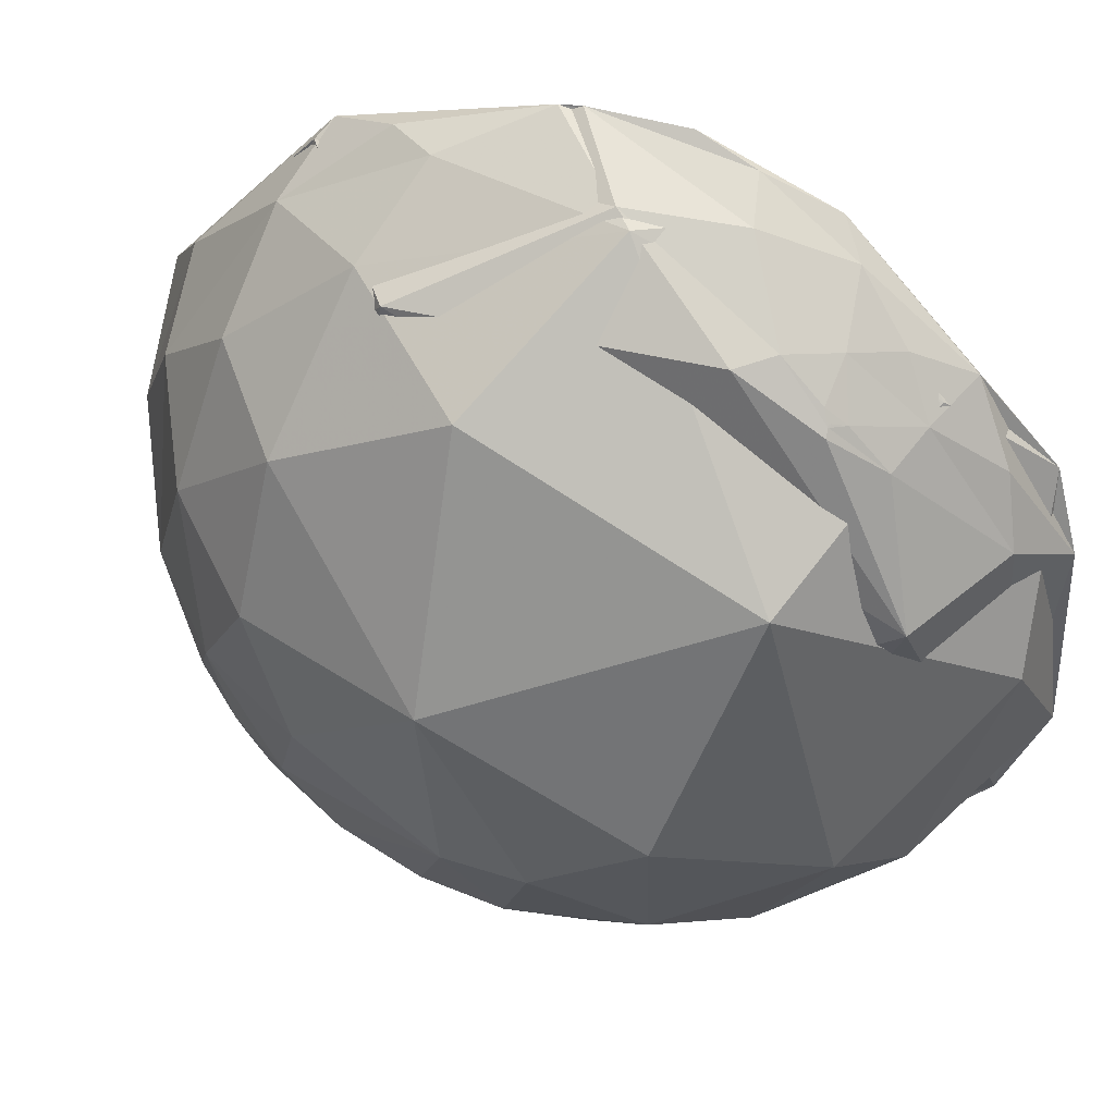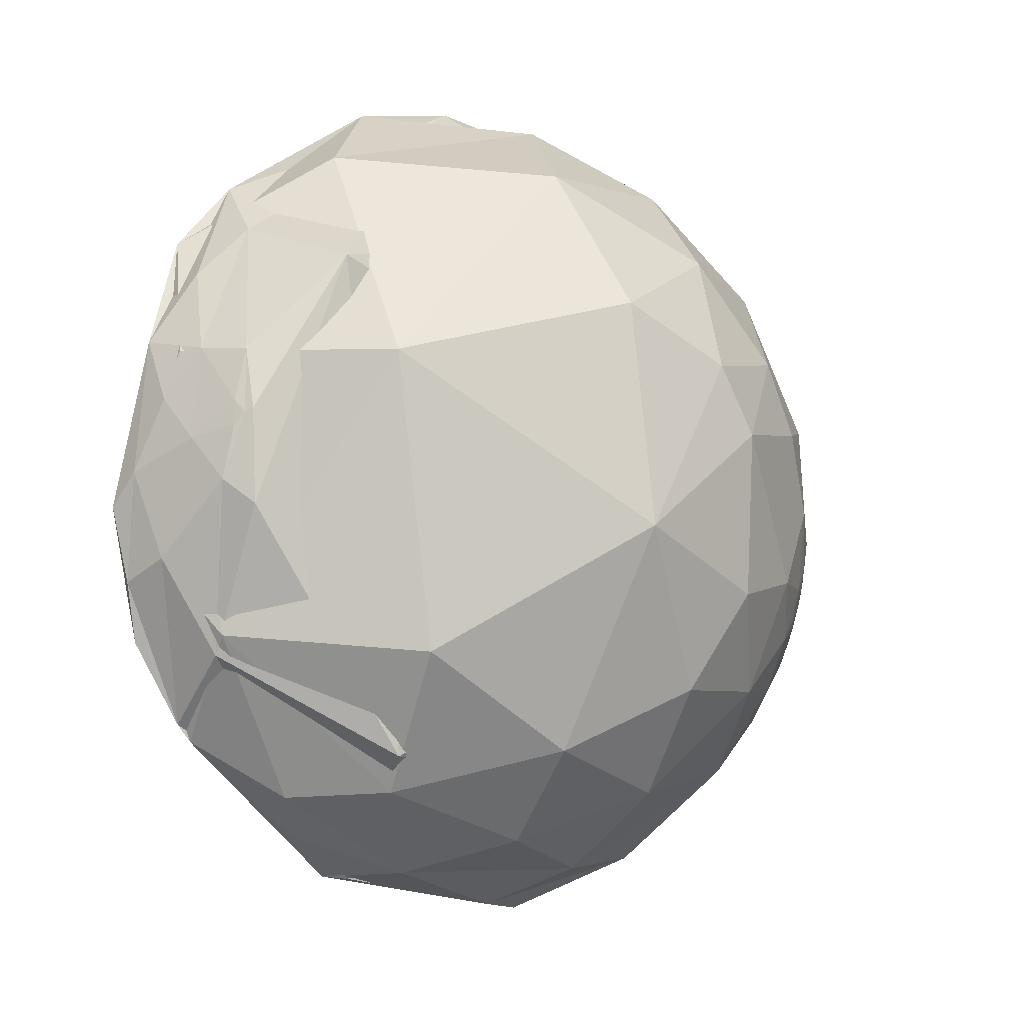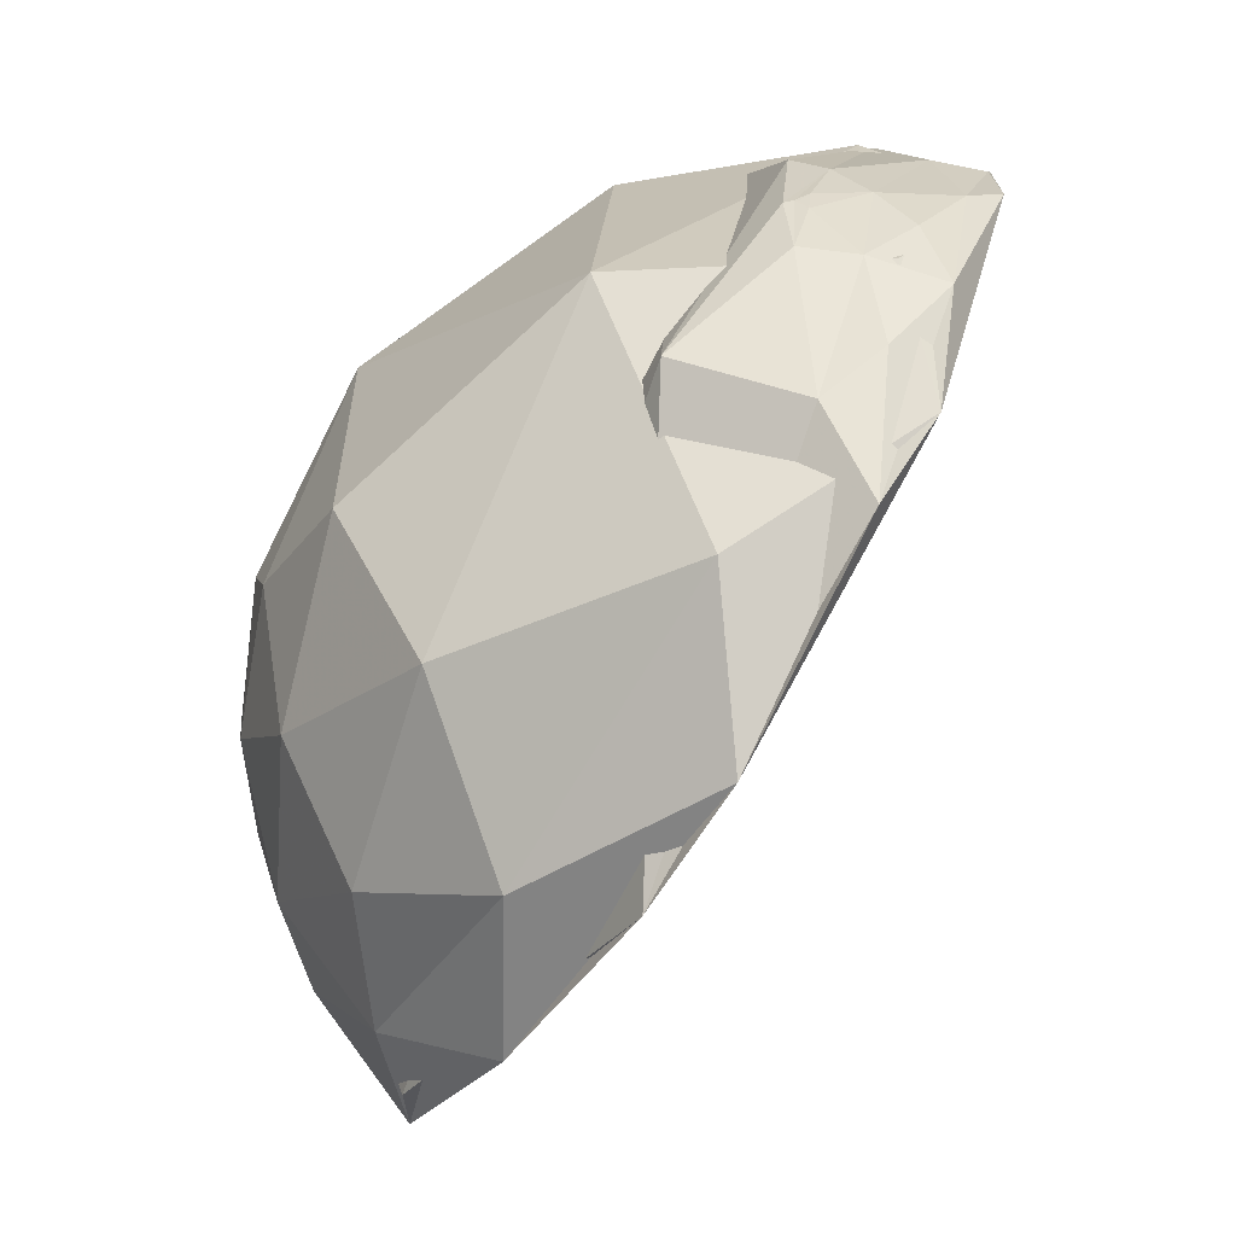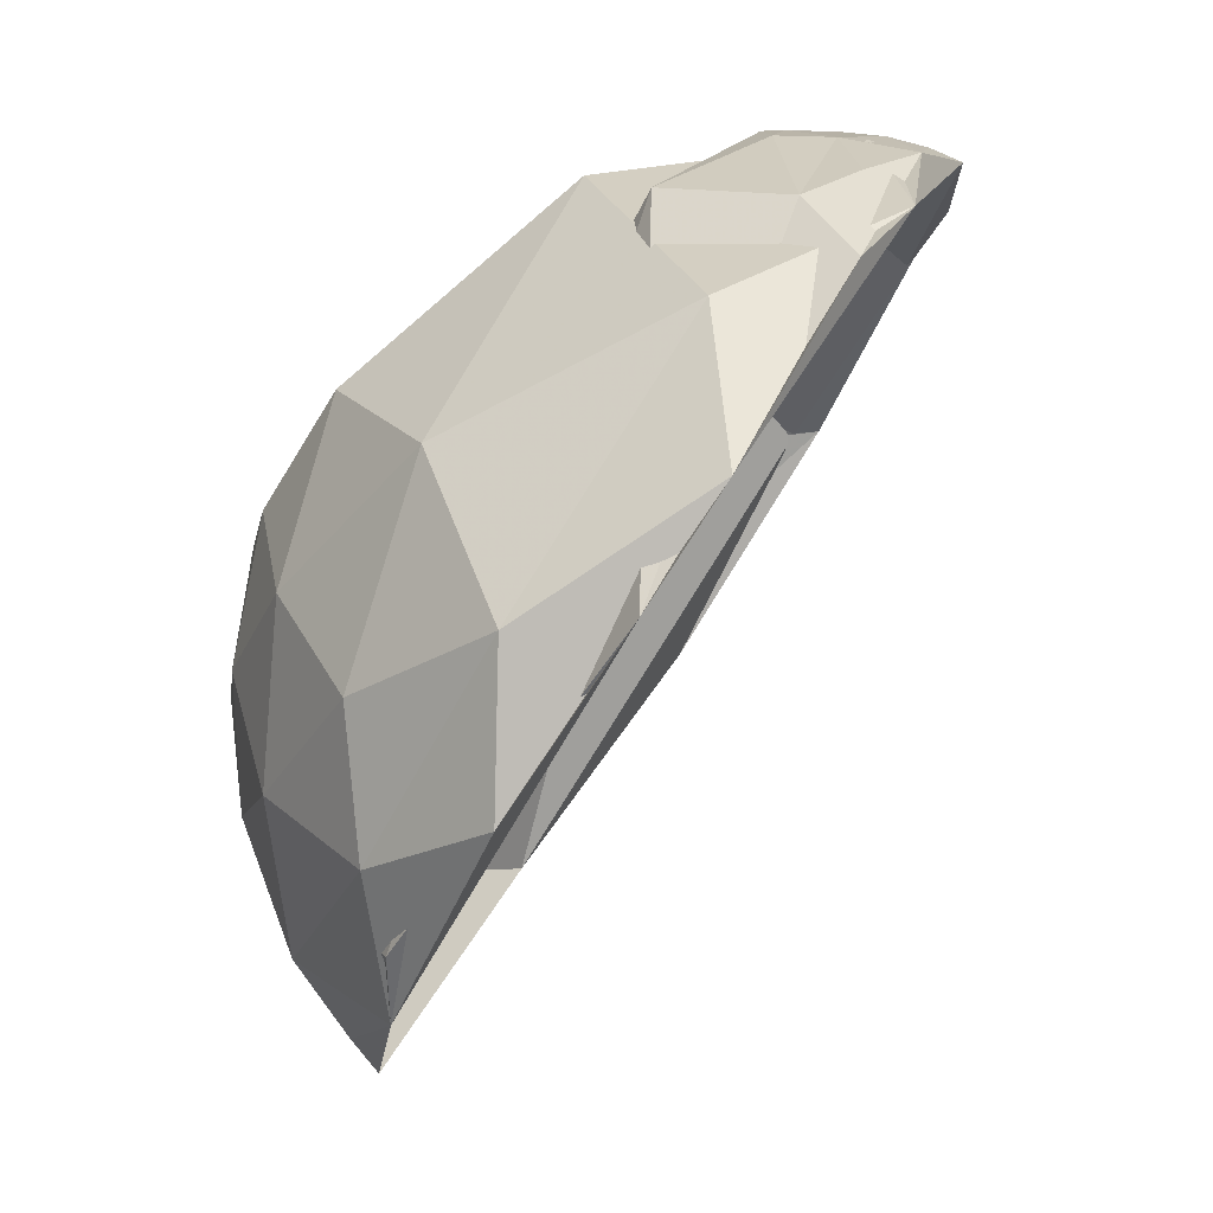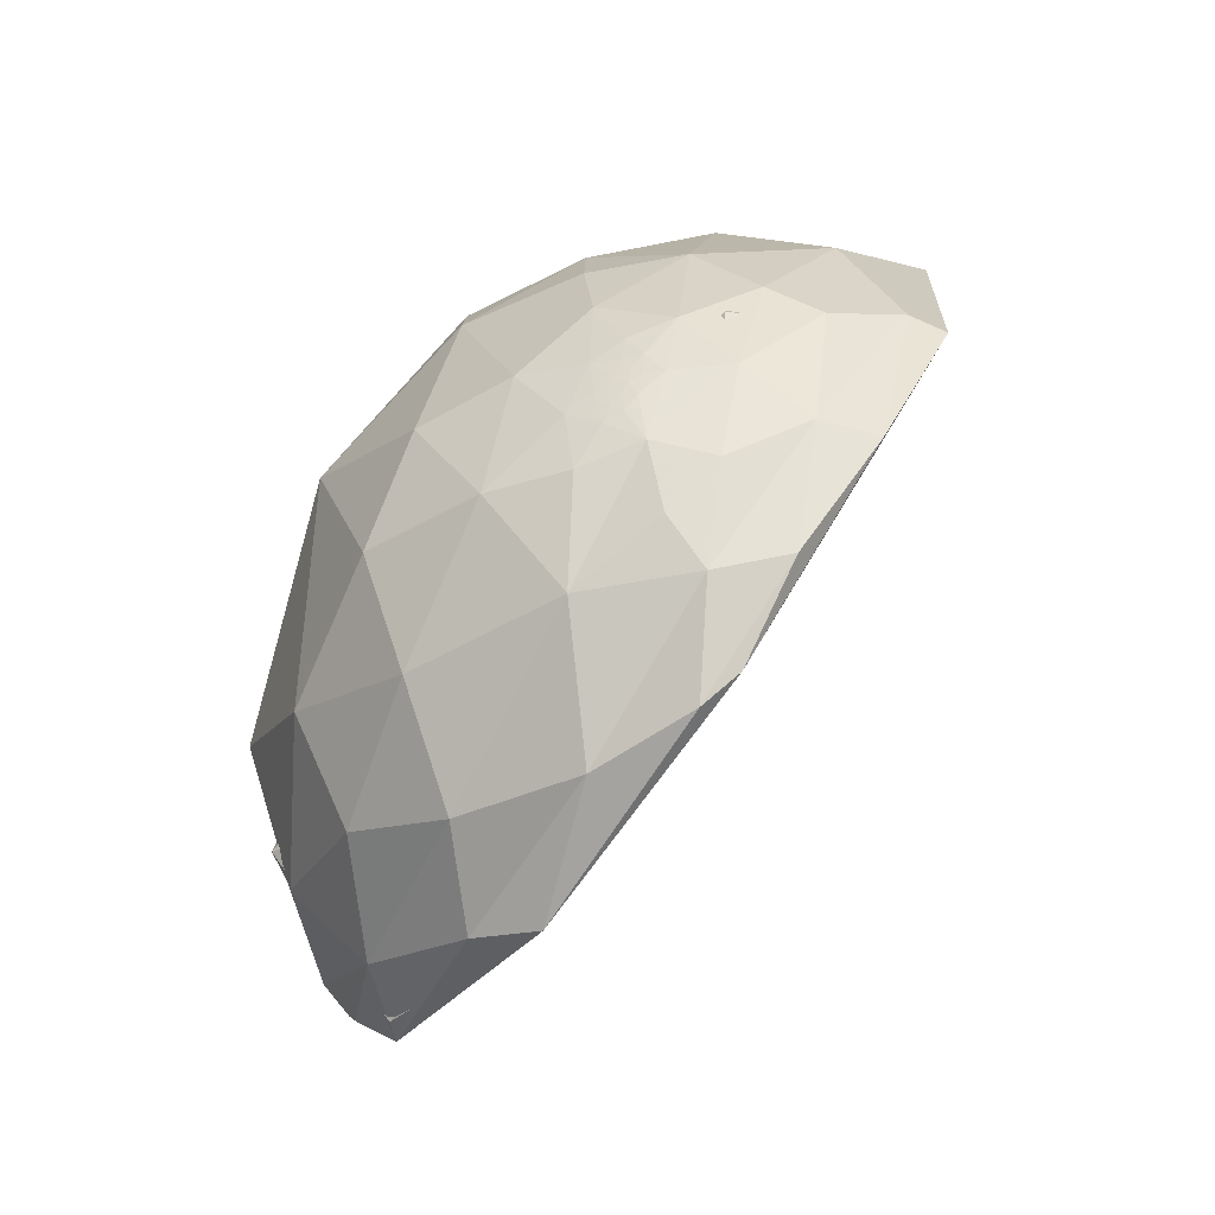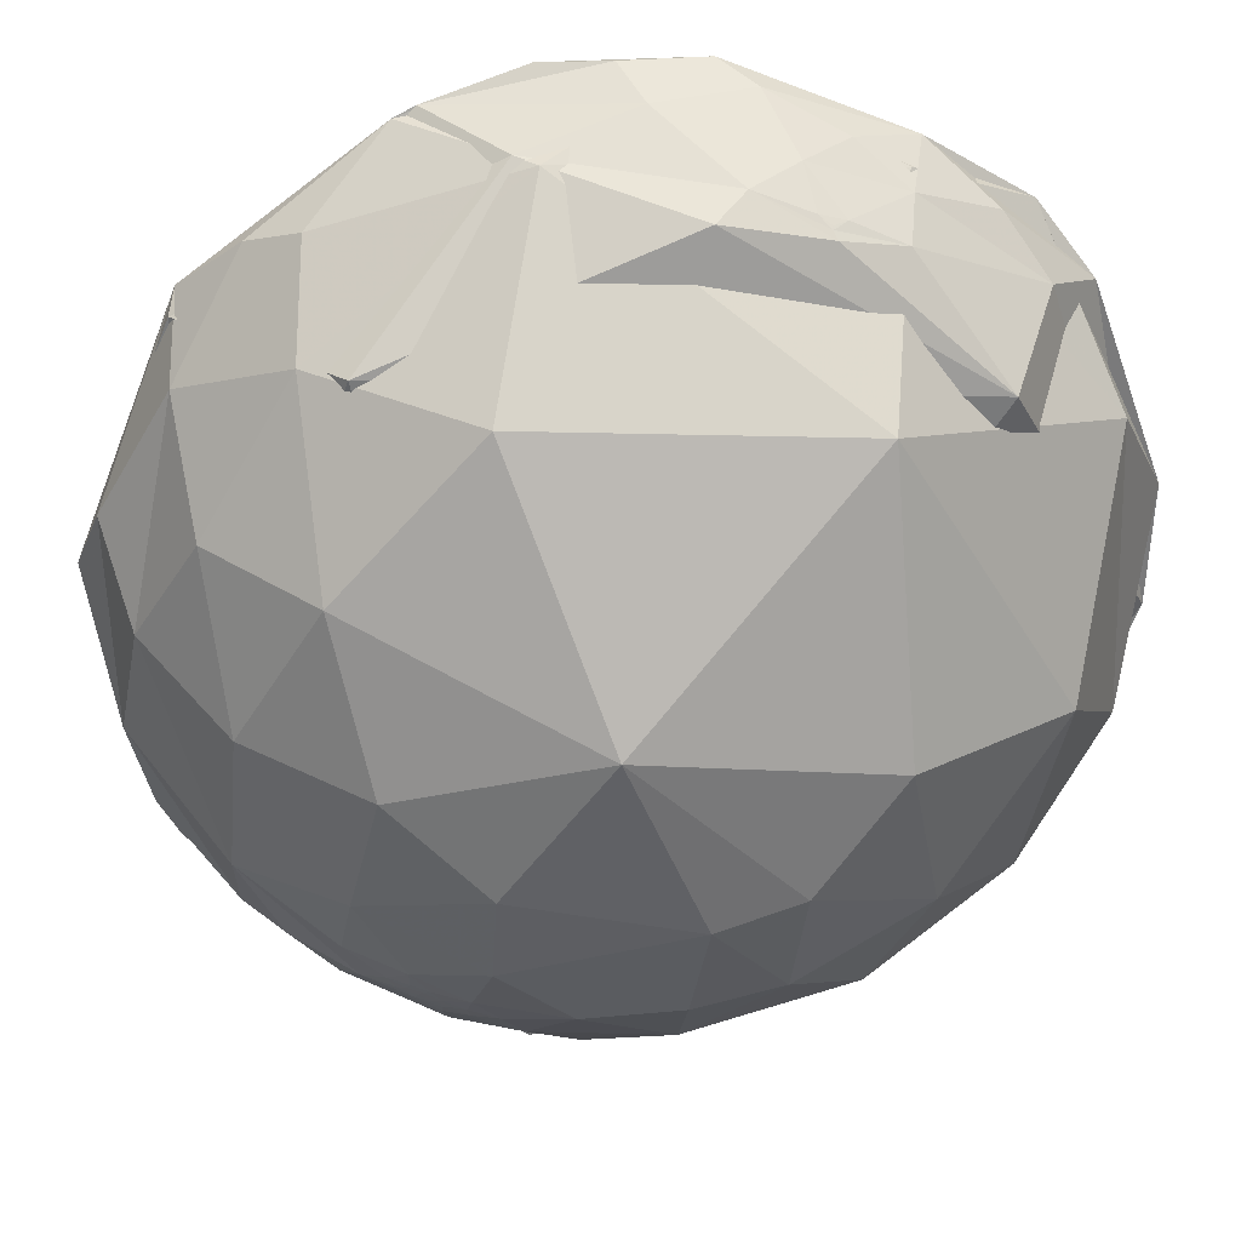
<metadata>
{"format":"obj","ext":"obj","renderer":"f3d","projection":"perspective","resolution":1024,"background":"white","views":[{"elev":79.1,"azim":-49.9,"up":"+Y"},{"elev":8.0,"azim":-163.1,"up":"+Z"},{"elev":12.5,"azim":12.3,"up":"+Y"},{"elev":-12.6,"azim":11.6,"up":"+Y"},{"elev":-53.6,"azim":-70.3,"up":"+Z"},{"elev":64.7,"azim":-84.1,"up":"+Y"}]}
</metadata>
<code>
v -0.9517 -0.2143 0.22
v -0.9715 -0.008401 0.2369
v 0.04832 0.1484 0.9877
v -0.09092 -0.0617 0.9939
v -0.5879 -0.6095 0.5319
v 0.2244 0.5344 0.8149
v -0.8094 -0.5872 0.00533
v -0.762 -0.6473 -0.01693
v -0.3364 -0.3528 0.8732
v -0.5918 -0.383 0.7093
v -0.4657 0.2661 0.844
v -0.3145 -0.06064 0.9473
v -0.6012 -0.1224 0.7896
v -0.7615 0.08557 0.6425
v -0.002504 0.4637 0.886
v -0.6897 0.4477 0.5691
v -0.2649 0.8431 -0.4679
v -0.382 0.9137 -0.1386
v 0.0551 0.9919 -0.1143
v -0.03138 0.871 -0.4903
v -0.01498 0.8025 -0.5964
v -0.2324 0.6787 -0.6967
v -0.4814 0.6216 -0.6179
v -0.546 0.3897 -0.7416
v -0.6005 0.1137 -0.7915
v -0.8182 0.07179 -0.5704
v -0.3489 0.4277 -0.8339
v -0.7303 0.4151 -0.5425
v 0.1185 0.674 0.7291
v 0.2021 0.8584 0.4714
v 0.2986 0.655 0.6942
v -0.9594 -0.2784 -0.04609
v -0.6678 -0.1893 -0.7198
v -0.2966 0.8773 -0.3772
v -0.04591 0.6965 -0.7161
v 0.1713 0.9128 -0.3709
v 0.1948 0.9229 -0.3322
v 0.2788 0.9355 0.2171
v 0.1382 0.9451 0.2962
v 0.1974 0.9794 0.04179
v 0.2898 0.9569 -0.0193
v 0.332 0.9331 0.1384
v 0.2913 0.8234 0.487
v -0.02143 0.9853 0.1694
v -0.1304 0.7241 0.6773
v -0.8915 -0.4512 -0.04094
v -0.9359 -0.2924 -0.1962
v -0.8302 -0.4743 0.2929
v -0.9362 -0.3489 0.04194
v -0.9146 0.009634 0.4042
v -0.8609 0.2846 0.4218
v -0.6088 0.6924 -0.3872
v -0.8371 0.4663 -0.2861
v 0.04699 0.9248 0.3774
v 0.01987 0.9353 0.3534
v 0.05582 0.9749 0.2156
v -0.7929 -0.173 -0.5843
v -0.7601 -0.3259 -0.5621
v -0.646 -0.105 -0.7561
v -0.8656 -0.1226 -0.4854
v -0.8867 -0.2354 -0.3978
v 0.2099 0.7454 0.6327
v -0.3688 0.2775 -0.8871
v -0.1018 0.6872 -0.7193
v 0.07497 0.9842 -0.1605
v -0.8091 -0.2309 0.5405
v -0.2835 0.8274 0.4848
v 0.2791 0.9482 -0.152
v -0.566 -0.5124 0.6458
v -0.7866 0.6089 0.1022
v -0.9278 0.2621 0.2654
v -0.8567 -0.4036 -0.3212
v -0.7926 -0.5056 -0.3408
v 0.2213 0.9012 0.3727
v 0.04053 0.8749 0.4826
v 0.1498 0.864 0.4807
v 0.002547 0.9316 0.3635
v -0.9903 -0.02884 -0.1361
v -0.9852 -0.08623 -0.1481
v -0.9982 -0.03789 0.04635
v -0.9884 0.1192 -0.09467
v -0.9376 0.3366 -0.0869
v -0.9183 0.2023 -0.3402
v -0.9689 0.02611 -0.246
v -0.9294 0.02224 -0.3685
v -0.9661 -0.1651 -0.1986
v -0.9634 -0.111 -0.2439
v -0.958 -0.08207 -0.2749
v -0.9811 -0.1294 -0.1437
v -0.9912 -0.09867 -0.08796
v -0.9685 -0.03286 -0.2467
v -0.977 -0.03256 -0.2105
v -0.9733 -0.1212 -0.195
v -0.9651 -0.05844 -0.2553
v -0.9557 -0.04179 -0.2913
v -0.9794 -0.1956 -0.04961
v -0.9313 -0.1149 -0.3456
v 0.02185 0.9341 0.3565
v 0.02763 0.9351 0.3534
v 0.02126 0.9348 0.3545
v 0.04109 0.944 0.3274
v 0.02184 0.9362 0.3508
v 0.0211 0.9351 0.3538
v 0.02168 0.9351 0.3538
v 0.02113 0.9351 0.3538
v 0.02111 0.9351 0.3539
v 0.02111 0.935 0.354
v 0.02124 0.9352 0.3534
v 0.02112 0.935 0.354
v -0.9789 -0.1009 -0.1779
v -0.969 -0.0791 -0.2343
v -0.9731 -0.09668 -0.209
v -0.9721 -0.05472 -0.2281
v -0.9789 -0.06912 -0.1925
f 100 104 98
f 101 54 99
f 108 104 109
f 106 107 100
f 102 108 106
f 106 103 102
f 107 108 109
f 99 54 98
f 98 55 102
f 102 55 101
f 106 105 107
f 104 99 98
f 100 109 104
f 101 99 102
f 98 102 103
f 107 109 100
f 103 106 98
f 106 100 98
f 102 99 104
f 104 108 102
f 108 107 105
f 98 54 55
f 108 105 106
f 114 112 110
f 111 112 114
f 94 113 91
f 79 114 110
f 92 113 114
f 110 89 79
f 92 91 113
f 111 114 113
f 94 111 113
f 110 112 93
f 2 80 1
f 3 9 4
f 7 8 5
f 41 40 37
f 10 48 5
f 12 15 11
f 15 67 11
f 16 14 11
f 17 19 20
f 20 21 22
f 22 17 20
f 22 23 17
f 27 25 24
f 83 28 26
f 29 6 4
f 62 6 29
f 31 42 30
f 30 42 19
f 32 8 33
f 37 64 35
f 35 36 37
f 35 21 36
f 31 43 42
f 34 44 45
f 14 16 51
f 52 18 17
f 52 28 53
f 28 83 53
f 54 75 55
f 56 101 55
f 31 15 3
f 9 5 4
f 9 3 12
f 57 58 72
f 60 26 57
f 25 59 57
f 6 31 3
f 65 34 64
f 66 10 13
f 13 14 66
f 63 33 59
f 33 58 59
f 25 27 63
f 45 4 69
f 67 15 30
f 30 19 67
f 18 70 67
f 68 37 36
f 69 8 32
f 71 51 70
f 18 52 70
f 53 82 70
f 46 47 72
f 42 36 19
f 75 54 76
f 43 62 76
f 74 43 76
f 75 45 77
f 29 45 75
f 74 38 43
f 92 114 78
f 83 26 85
f 84 83 85
f 86 87 97
f 87 88 97
f 97 47 86
f 79 89 90
f 87 93 112
f 88 111 94
f 90 80 78
f 78 79 90
f 95 94 91
f 82 81 71
f 2 71 80
f 86 47 96
f 85 26 97
f 60 61 97
f 97 88 95
f 2 1 50
f 4 6 3
f 5 48 7
f 9 10 5
f 12 11 13
f 11 14 13
f 12 3 15
f 11 67 16
f 17 18 19
f 24 25 26
f 26 28 24
f 24 28 23
f 30 15 31
f 32 33 34
f 35 64 63
f 38 39 40
f 38 40 41
f 43 38 42
f 34 45 32
f 46 7 48
f 46 49 47
f 10 9 12
f 50 14 51
f 51 71 50
f 50 71 2
f 52 23 28
f 52 17 23
f 35 63 27
f 35 27 22
f 27 24 22
f 22 24 23
f 22 21 35
f 54 101 39
f 101 56 39
f 61 60 57
f 57 59 58
f 33 63 64
f 26 25 57
f 43 31 6
f 6 62 43
f 1 49 48
f 65 64 37
f 37 40 65
f 65 44 34
f 42 38 41
f 66 48 10
f 50 66 14
f 66 50 1
f 59 25 63
f 69 32 45
f 45 29 4
f 67 70 16
f 19 18 67
f 68 36 42
f 72 73 7
f 69 4 5
f 69 5 8
f 51 16 70
f 71 70 82
f 52 53 70
f 72 58 73
f 33 8 73
f 72 47 61
f 84 91 92
f 8 7 73
f 20 36 21
f 20 19 36
f 40 39 56
f 56 65 40
f 56 44 65
f 55 77 56
f 75 77 55
f 39 38 74
f 76 29 75
f 76 62 29
f 54 39 76
f 76 39 74
f 44 56 77
f 77 45 44
f 78 114 79
f 80 81 78
f 83 81 82
f 83 82 53
f 83 84 81
f 85 95 84
f 87 86 93
f 97 61 47
f 90 89 96
f 96 80 90
f 78 81 84
f 111 88 87
f 87 112 111
f 95 88 94
f 89 93 86
f 86 96 89
f 93 89 110
f 91 84 95
f 71 81 80
f 96 1 80
f 1 96 49
f 47 49 96
f 97 95 85
f 97 26 60
f 37 68 41
f 48 49 46
f 12 13 10
f 57 72 61
f 64 34 33
f 48 66 1
f 41 68 42
f 7 46 72
f 73 58 33
f 92 78 84

</code>
